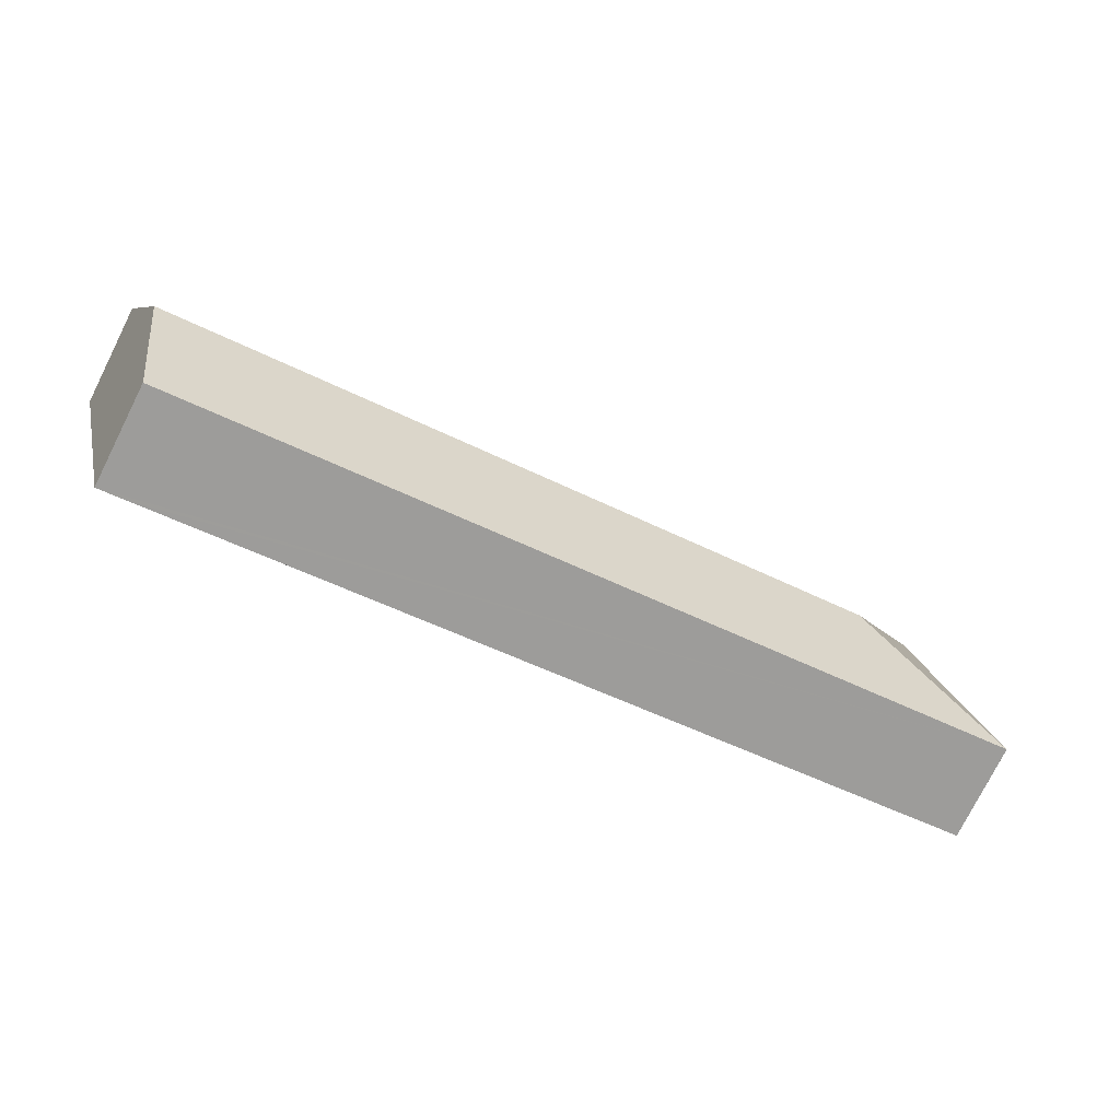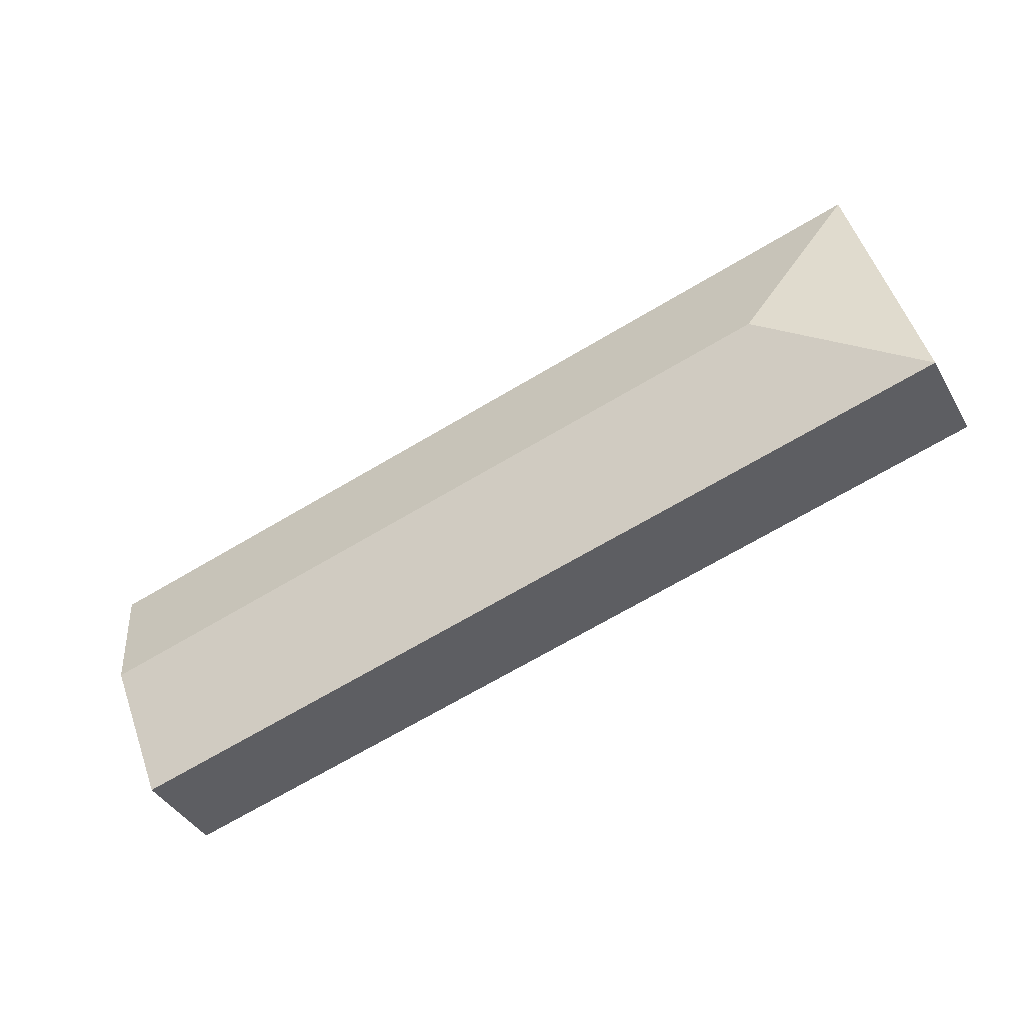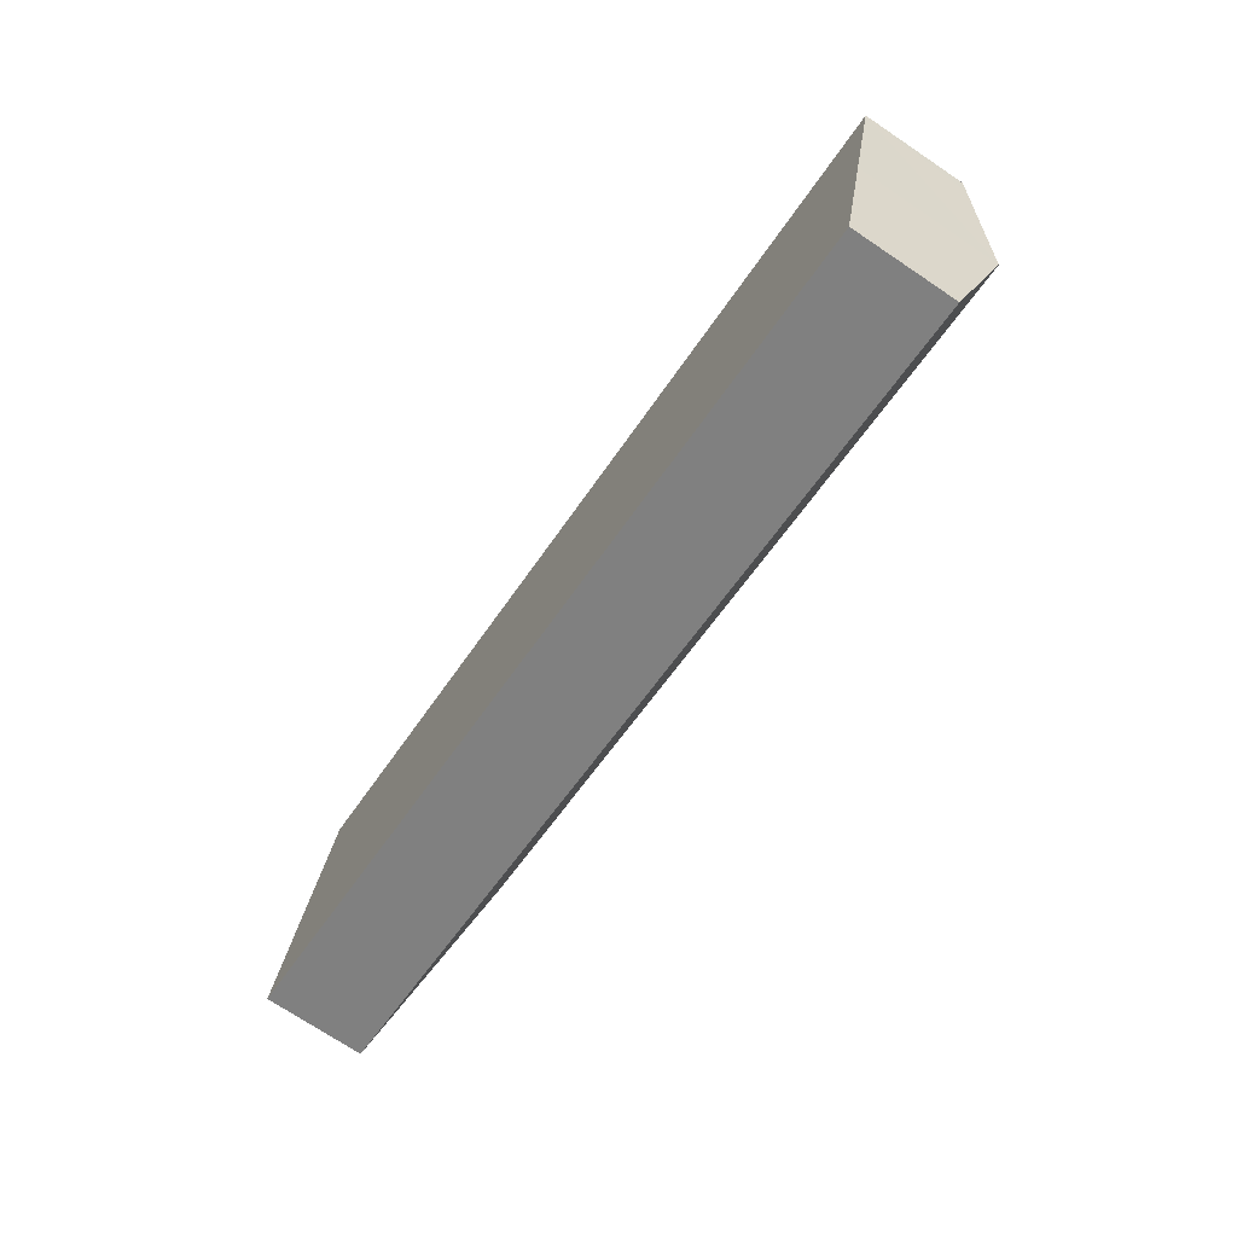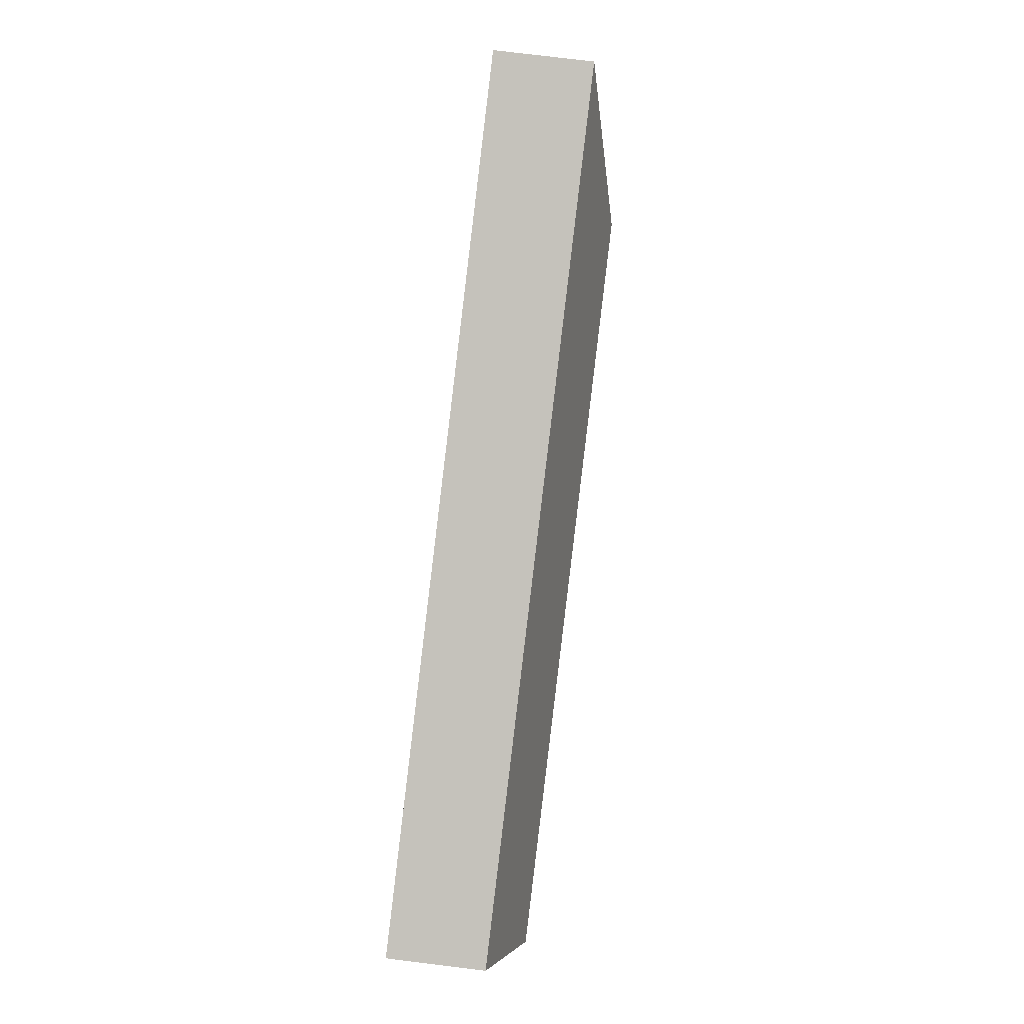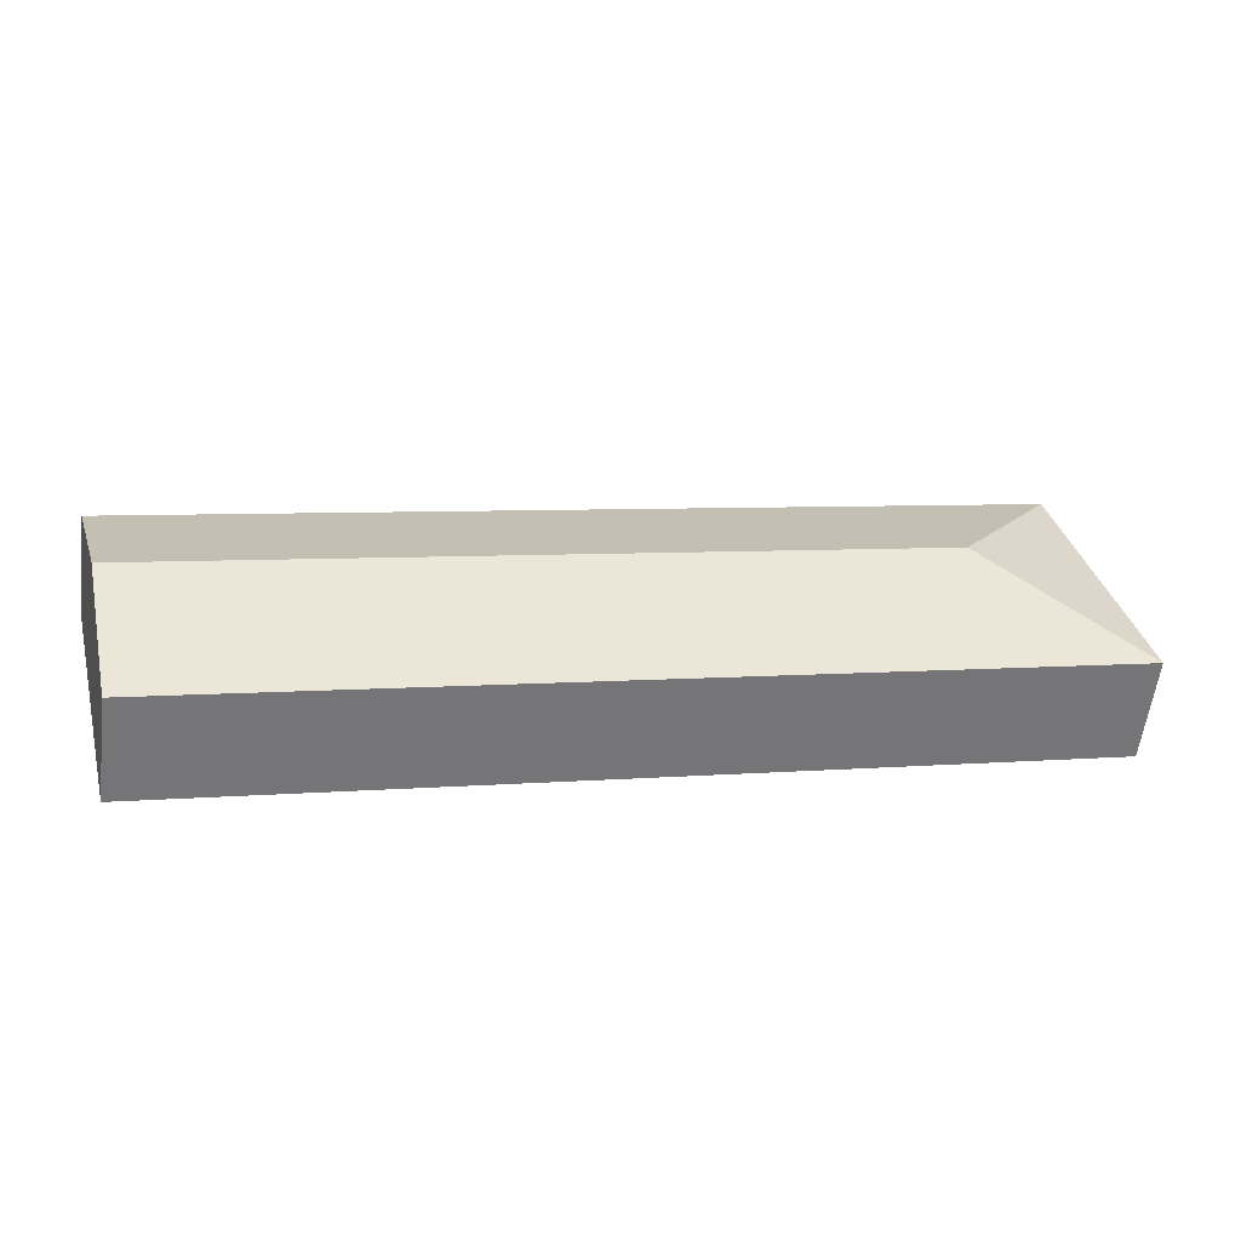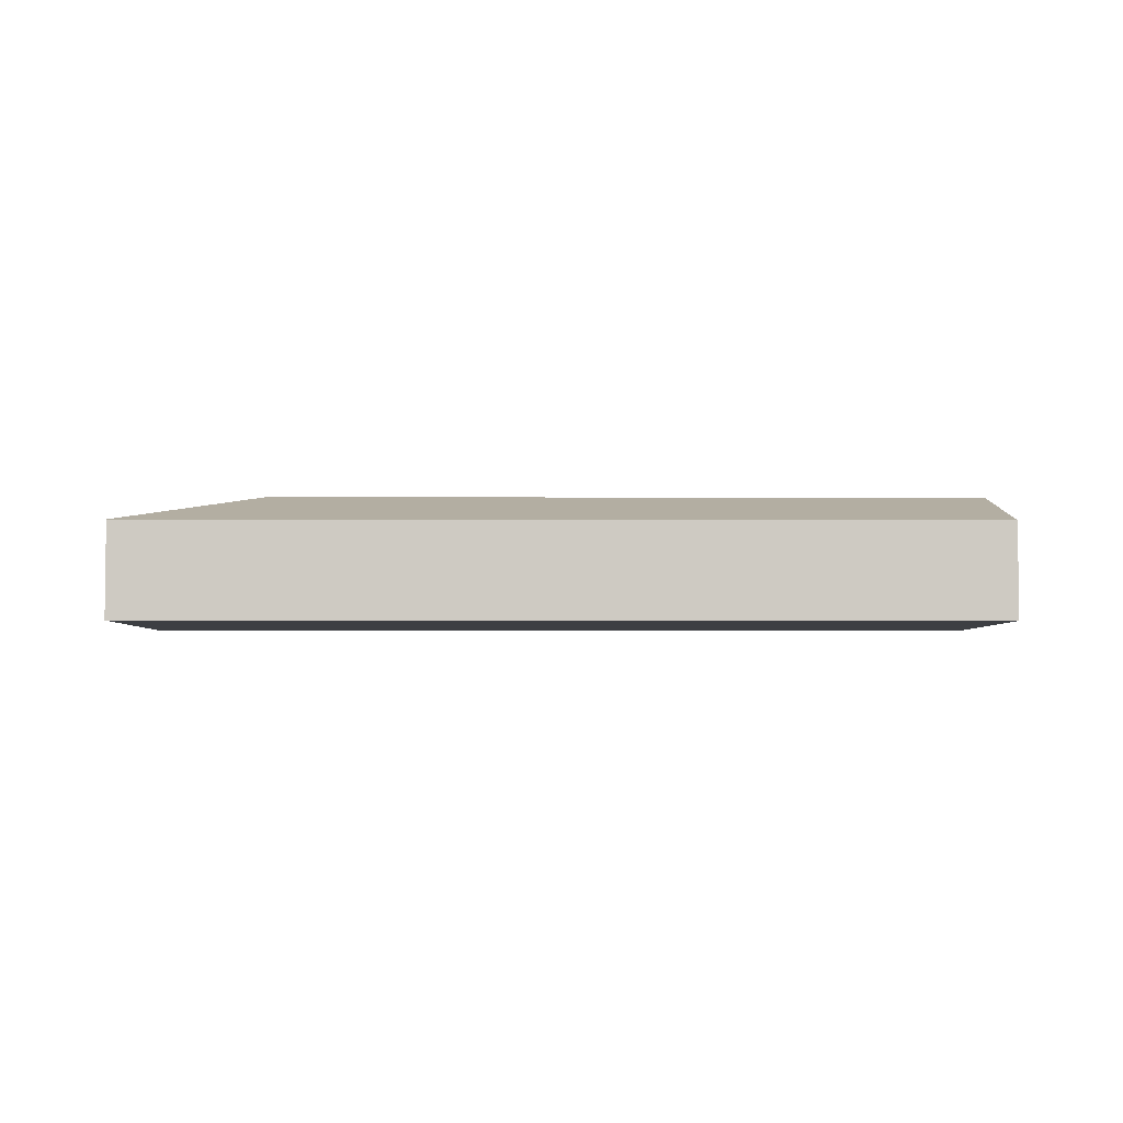
<metadata>
{"format":"obj","ext":"obj","renderer":"f3d","projection":"perspective","resolution":1024,"background":"white","views":[{"elev":-76.6,"azim":153.3,"up":"+Z"},{"elev":-41.1,"azim":-152.5,"up":"+Z"},{"elev":-72.9,"azim":56.2,"up":"+Z"},{"elev":77.4,"azim":97.0,"up":"+Z"},{"elev":-58.1,"azim":172.8,"up":"+Z"},{"elev":-4.1,"azim":13.3,"up":"+Y"}]}
</metadata>
<code>
v  36.98 4.343 -9.214
v  39.57 5.946 -3.648
v  38.11 4.343 -9.497
v  0 4.343 2.659e-16
v  7.307 5.946 4.392
v  2.915 4.343 11.7
v  40.68 4.343 2.289
v  41.03 4.343 2.202
v  40.85 4.537 1.494
v  38.11 5.815e-16 -9.497
v  36.98 5.642e-16 -9.214
v  0 0 0
v  2.915 -7.163e-16 11.7
v  40.68 -1.402e-16 2.289
v  41.03 -1.348e-16 2.202
v  40.85 -9.148e-17 1.494
v  39.57 2.234e-16 -3.648
g defaultobject
f 1 2 3
f 2 1 4
f 2 4 5
f 5 4 6
f 7 5 6
f 5 7 8
f 5 8 9
f 5 9 2
f 10 1 3
f 1 10 4
f 4 10 11
f 4 11 12
f 12 6 4
f 6 12 13
f 13 7 6
f 7 13 14
f 7 14 8
f 8 14 15
f 15 9 8
f 9 15 2
f 2 15 16
f 2 16 17
f 2 17 3
f 3 17 10
f 14 16 15
f 16 14 13
f 16 13 17
f 17 13 12
f 17 12 10
f 10 12 11

</code>
